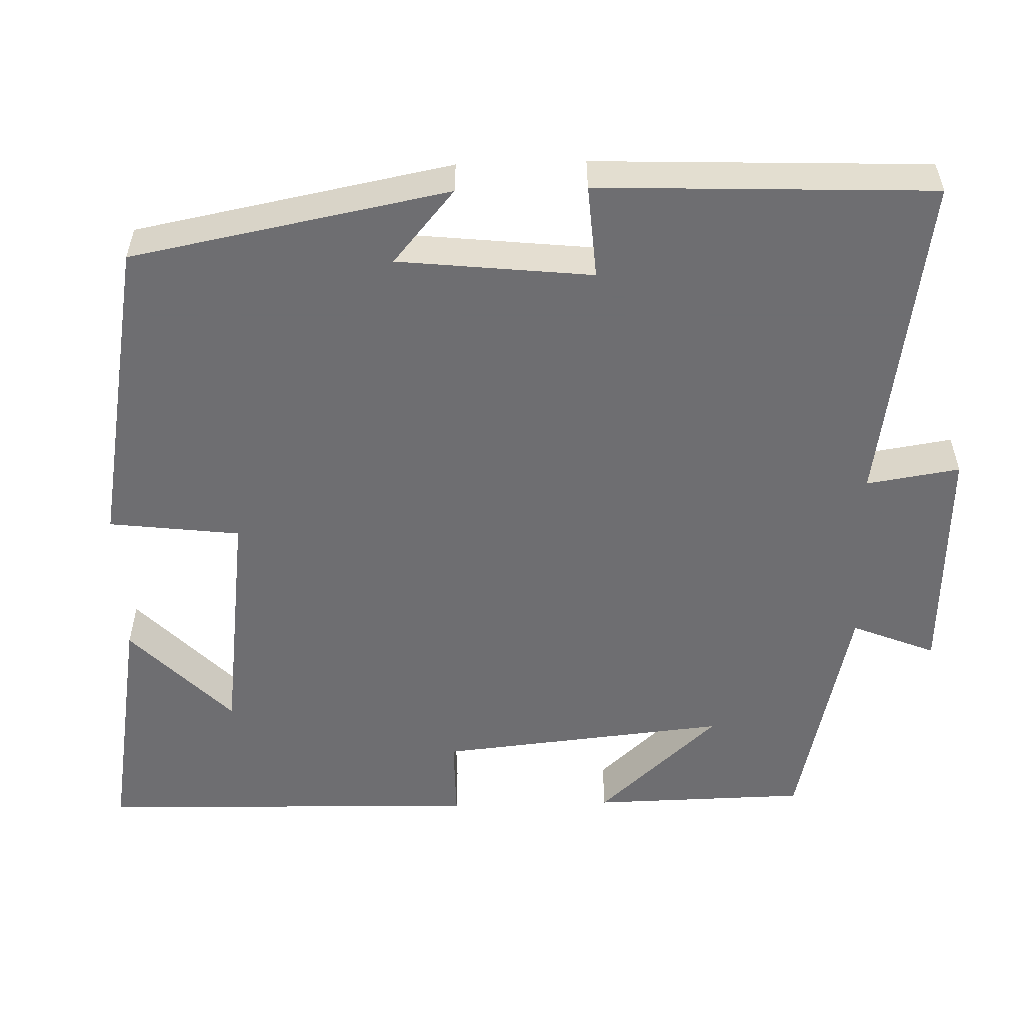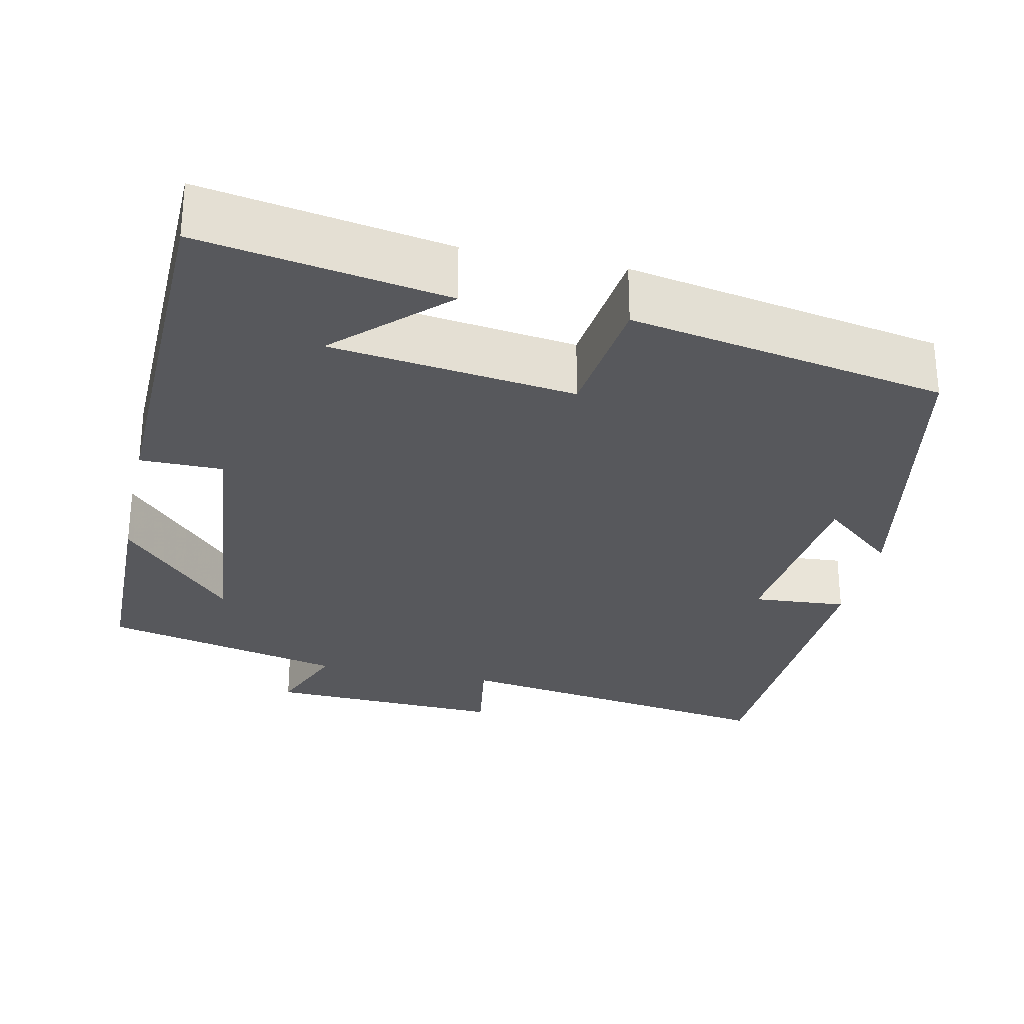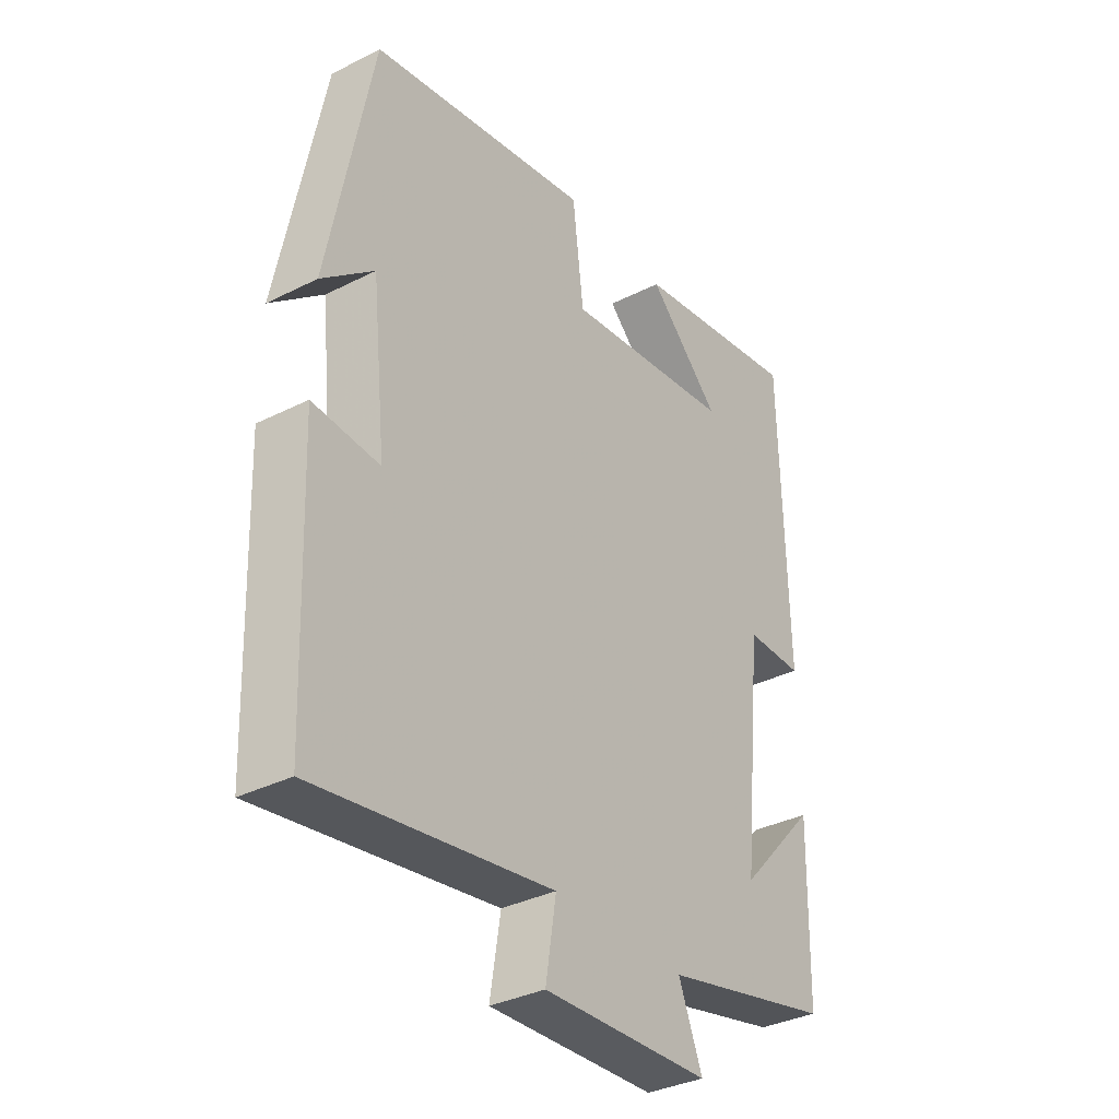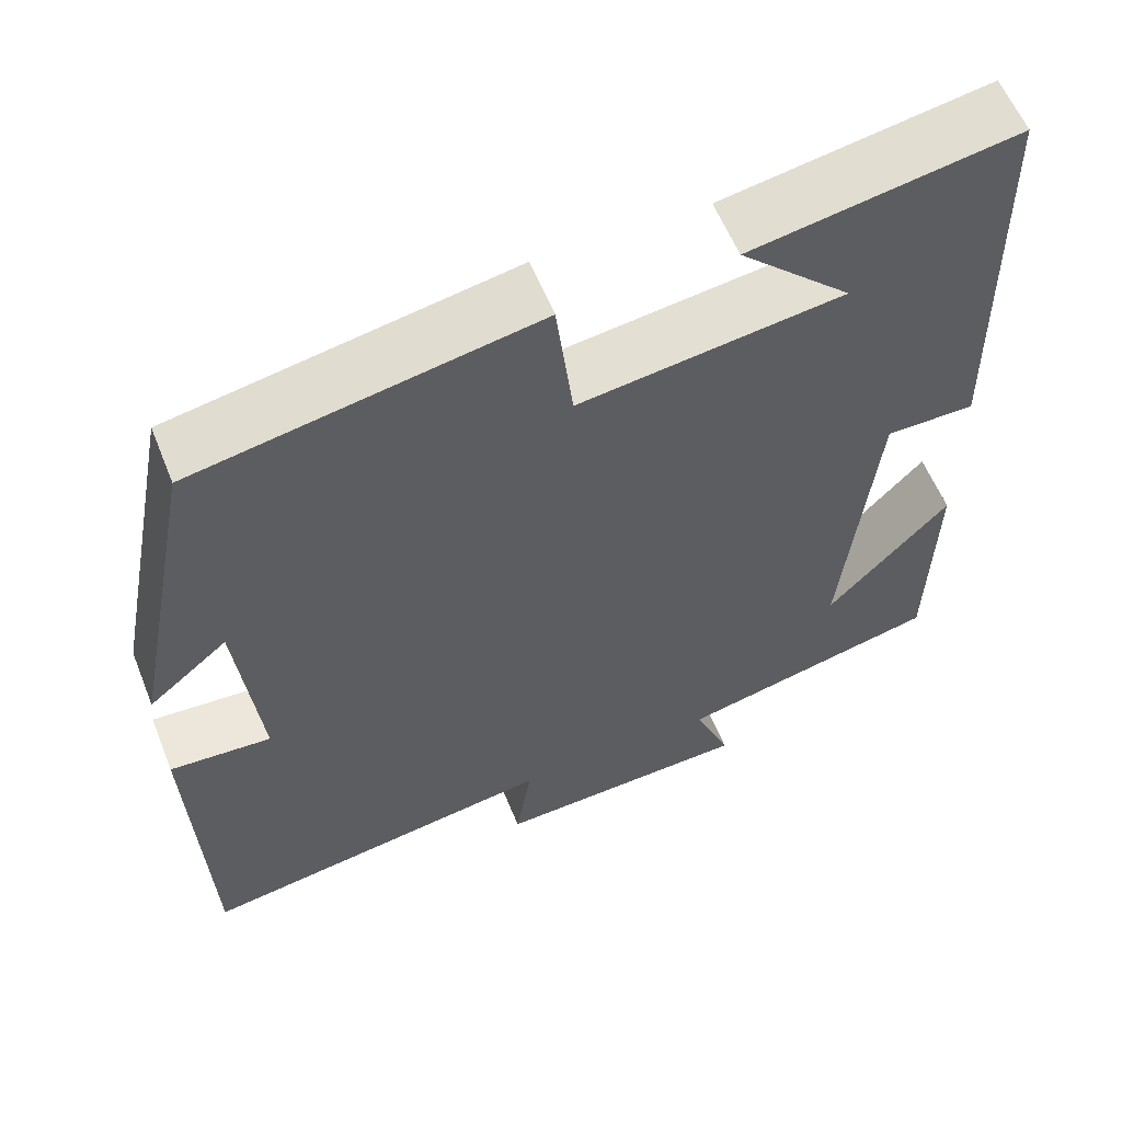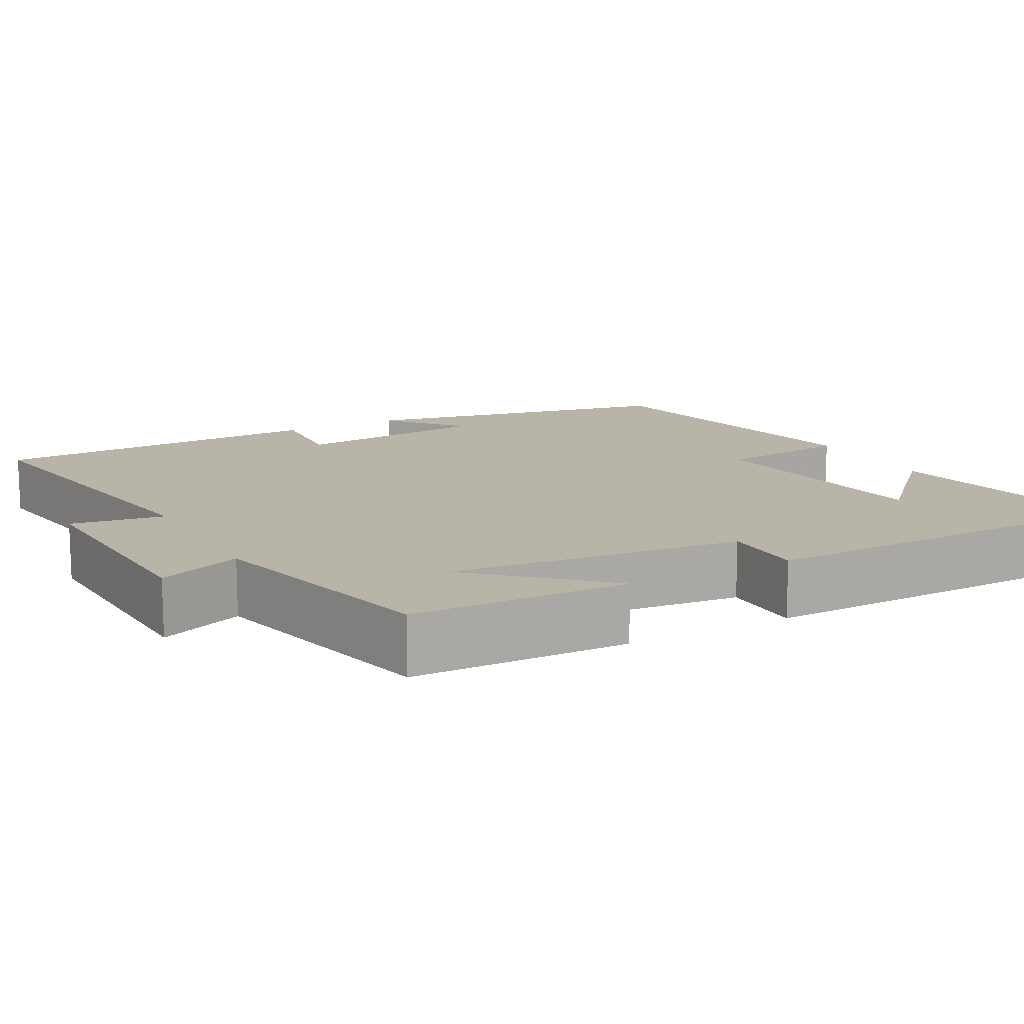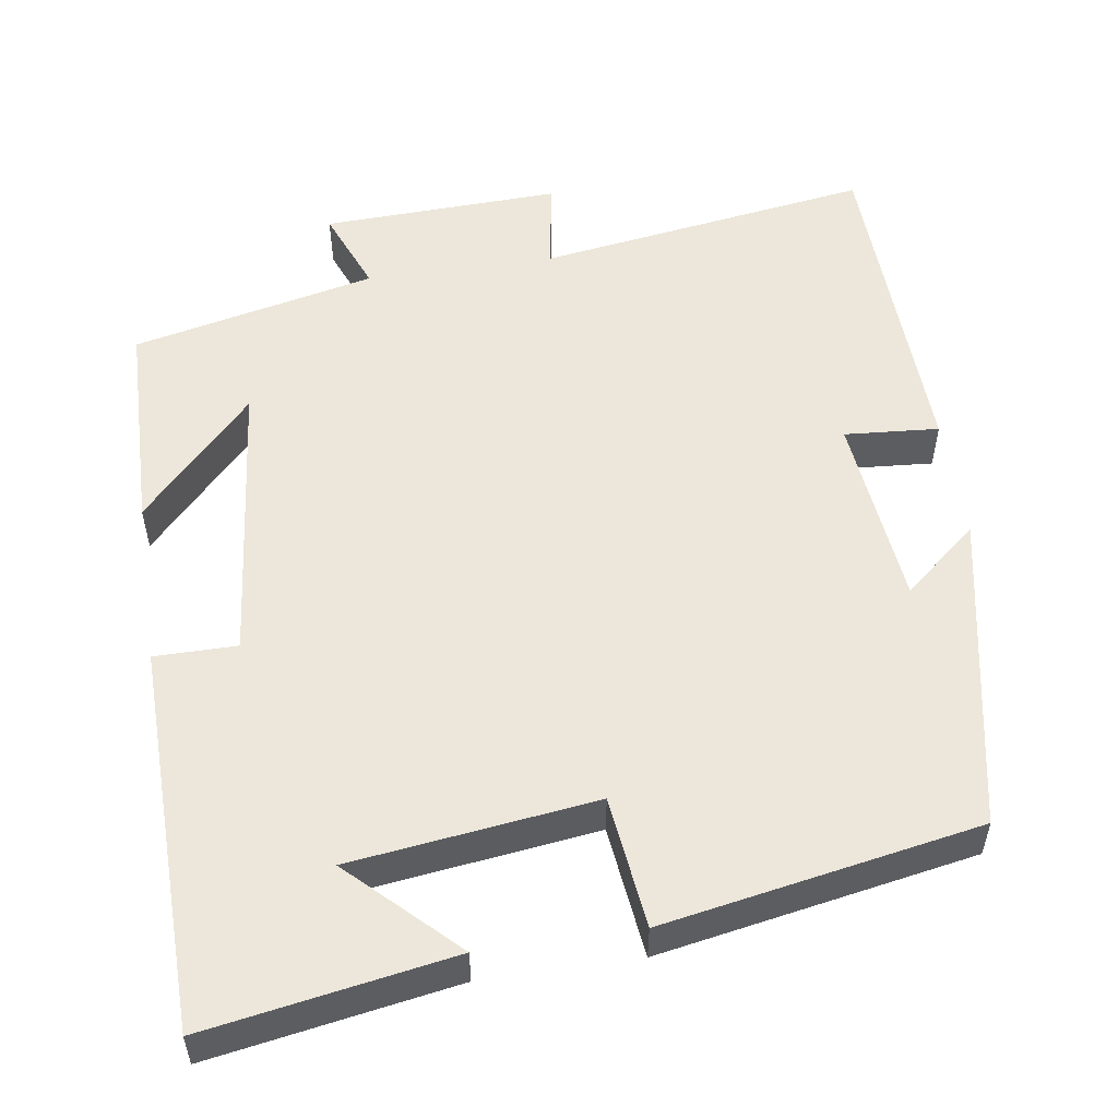
<metadata>
{"format":"obj","ext":"obj","renderer":"f3d","projection":"perspective","resolution":1024,"background":"white","views":[{"elev":-54.4,"azim":91.6,"up":"+Y"},{"elev":-28.7,"azim":-12.3,"up":"+Y"},{"elev":-34.7,"azim":124.1,"up":"+Z"},{"elev":58.9,"azim":158.2,"up":"+Z"},{"elev":13.3,"azim":-118.5,"up":"+Y"},{"elev":53.8,"azim":-8.5,"up":"+Y"}]}
</metadata>
<code>
v 0.421 0.07 0.427
v 0.5 0.07 0.022
v 0.406 0.07 0.101
v 0.38 0.07 -0.147
v 0.5 0.07 -0.138
v 0.484 0.07 -0.565
v 0.058 0.07 -0.5
v 0.077 0.07 -0.619
v -0.227 0.07 -0.607
v -0.184 0.07 -0.5
v -0.494 0.07 -0.429
v -0.5 0.07 -0.154
v -0.357 0.07 -0.308
v -0.395 0.07 0.062
v -0.5 0.07 0.062
v -0.49 0.07 0.553
v -0.178 0.07 0.5
v -0.31 0.07 0.372
v 0 0.07 0.332
v 0.02 0.07 0.5
v 0.421 0 0.427
v 0.5 0 0.022
v 0.406 0 0.101
v 0.38 0 -0.147
v 0.5 0 -0.138
v 0.484 0 -0.565
v 0.058 0 -0.5
v 0.077 0 -0.619
v -0.227 0 -0.607
v -0.184 0 -0.5
v -0.494 0 -0.429
v -0.5 0 -0.154
v -0.357 0 -0.308
v -0.395 0 0.062
v -0.5 0 0.062
v -0.49 0 0.553
v -0.178 0 0.5
v -0.31 0 0.372
v 0 0 0.332
v 0.02 0 0.5
f 19 20 1
f 16 17 18
f 14 15 16 18
f 13 14 18 19
f 10 11 12 13
f 10 13 19 1
f 7 8 9 10
f 4 5 6 7
f 3 4 7 10
f 1 2 3
f 1 3 10
f 21 40 39
f 38 37 36
f 38 36 35 34
f 39 38 34 33
f 33 32 31 30
f 21 39 33 30
f 30 29 28 27
f 27 26 25 24
f 30 27 24 23
f 23 22 21
f 30 23 21
f 1 21 22 2
f 2 22 23 3
f 3 23 24 4
f 4 24 25 5
f 5 25 26 6
f 6 26 27 7
f 7 27 28 8
f 8 28 29 9
f 9 29 30 10
f 10 30 31 11
f 11 31 32 12
f 12 32 33 13
f 13 33 34 14
f 14 34 35 15
f 15 35 36 16
f 16 36 37 17
f 17 37 38 18
f 18 38 39 19
f 19 39 40 20
f 20 40 21 1

</code>
